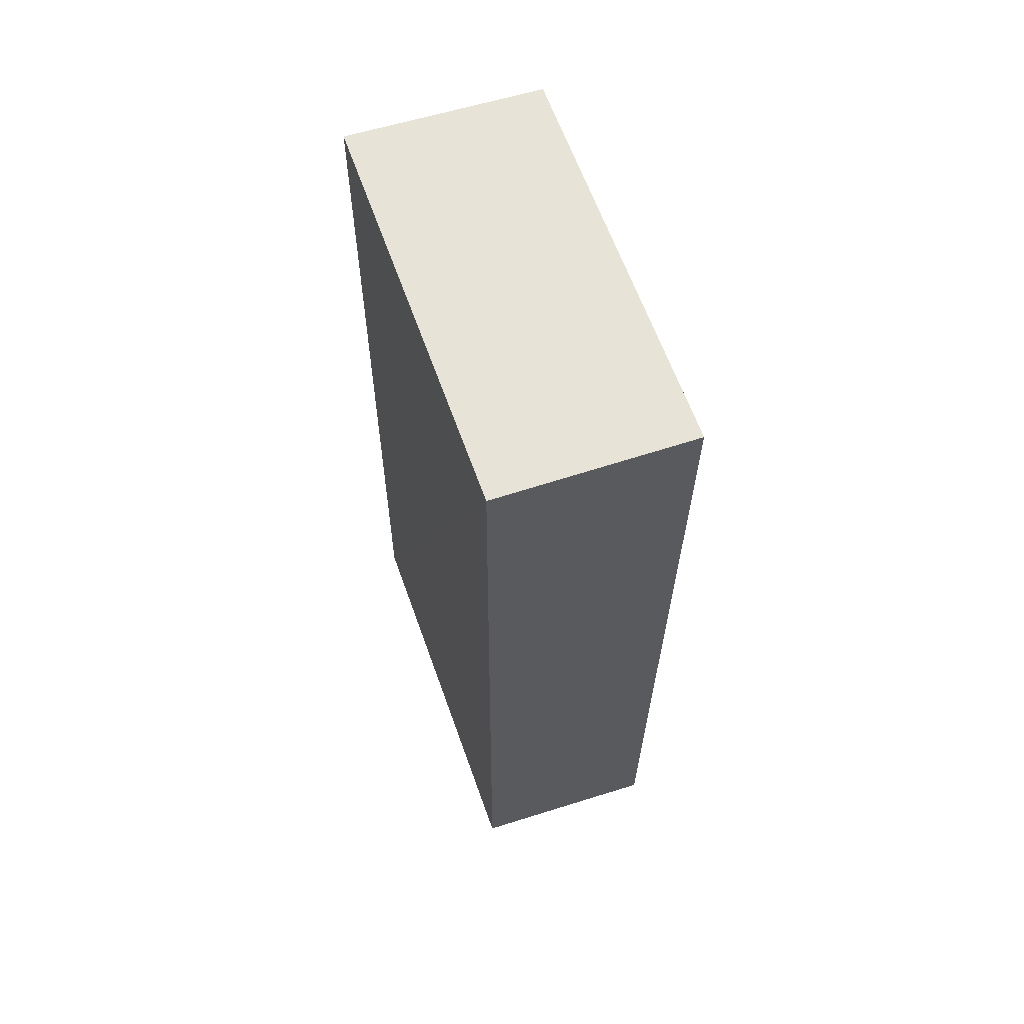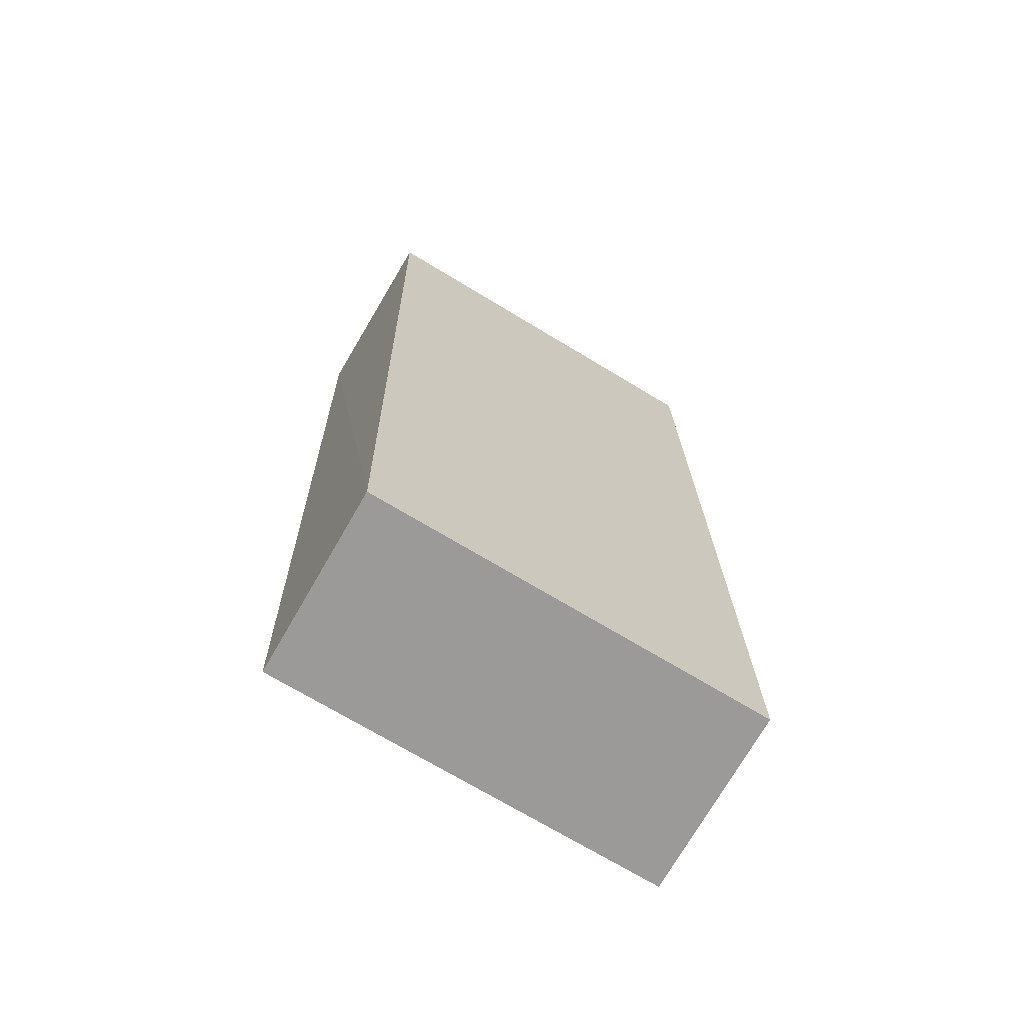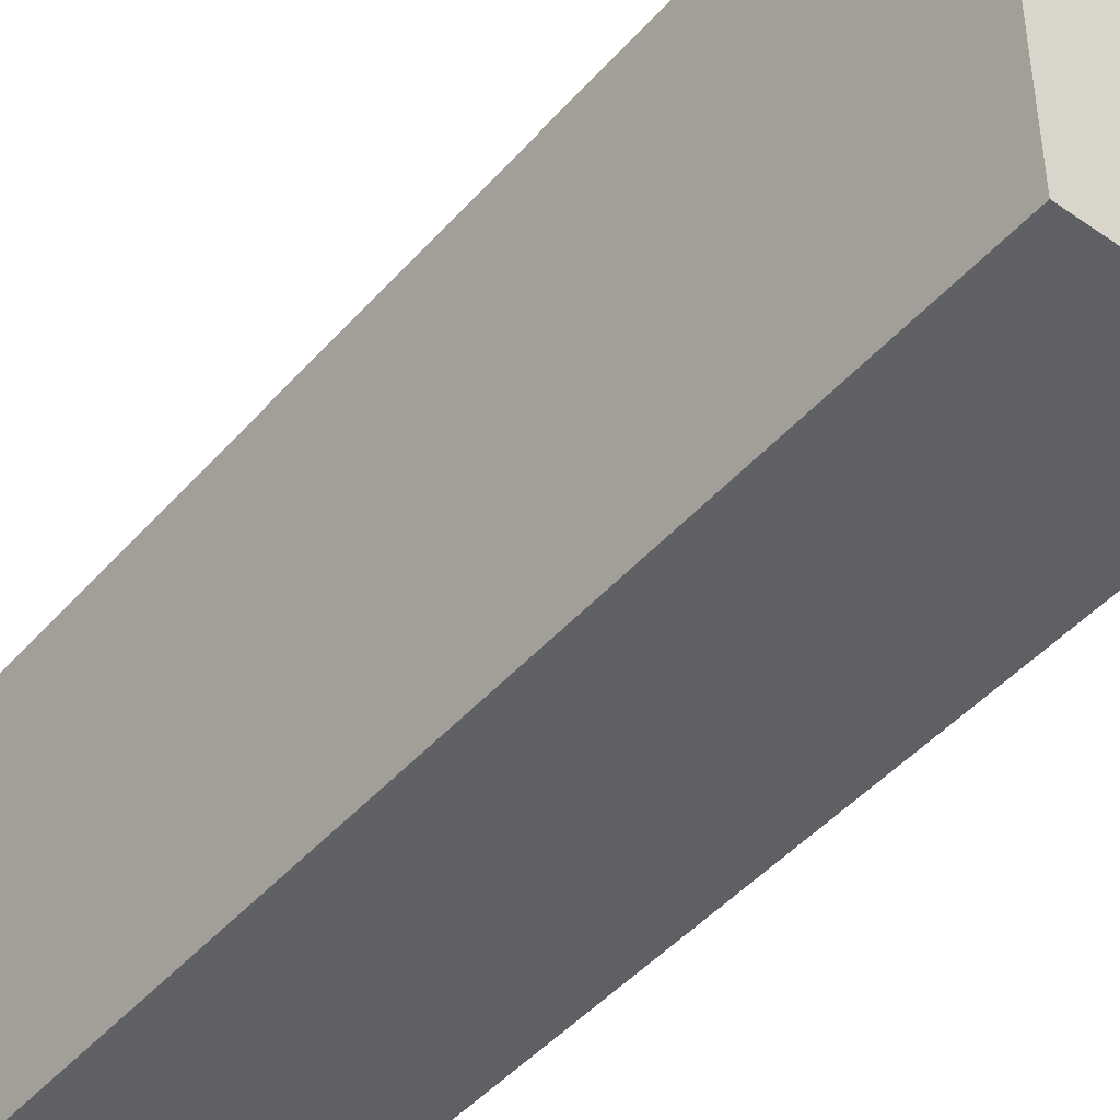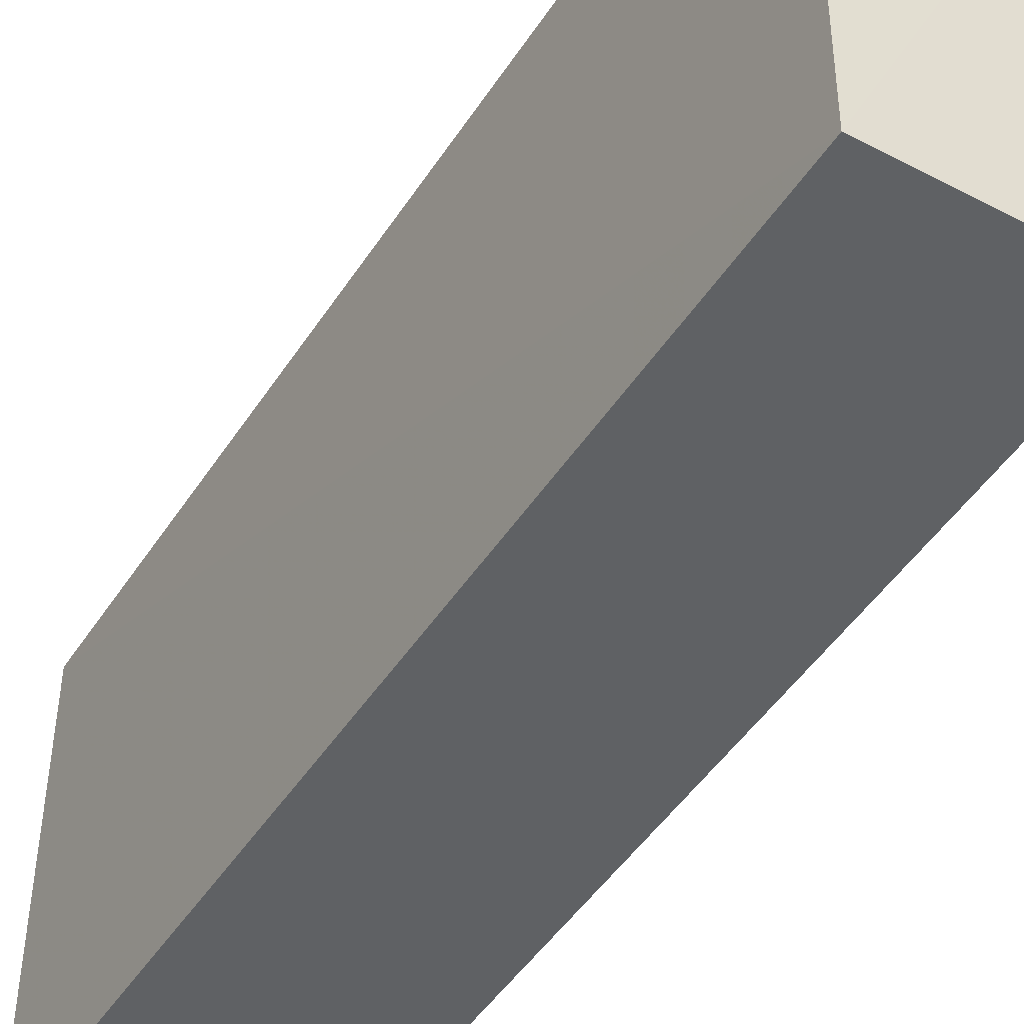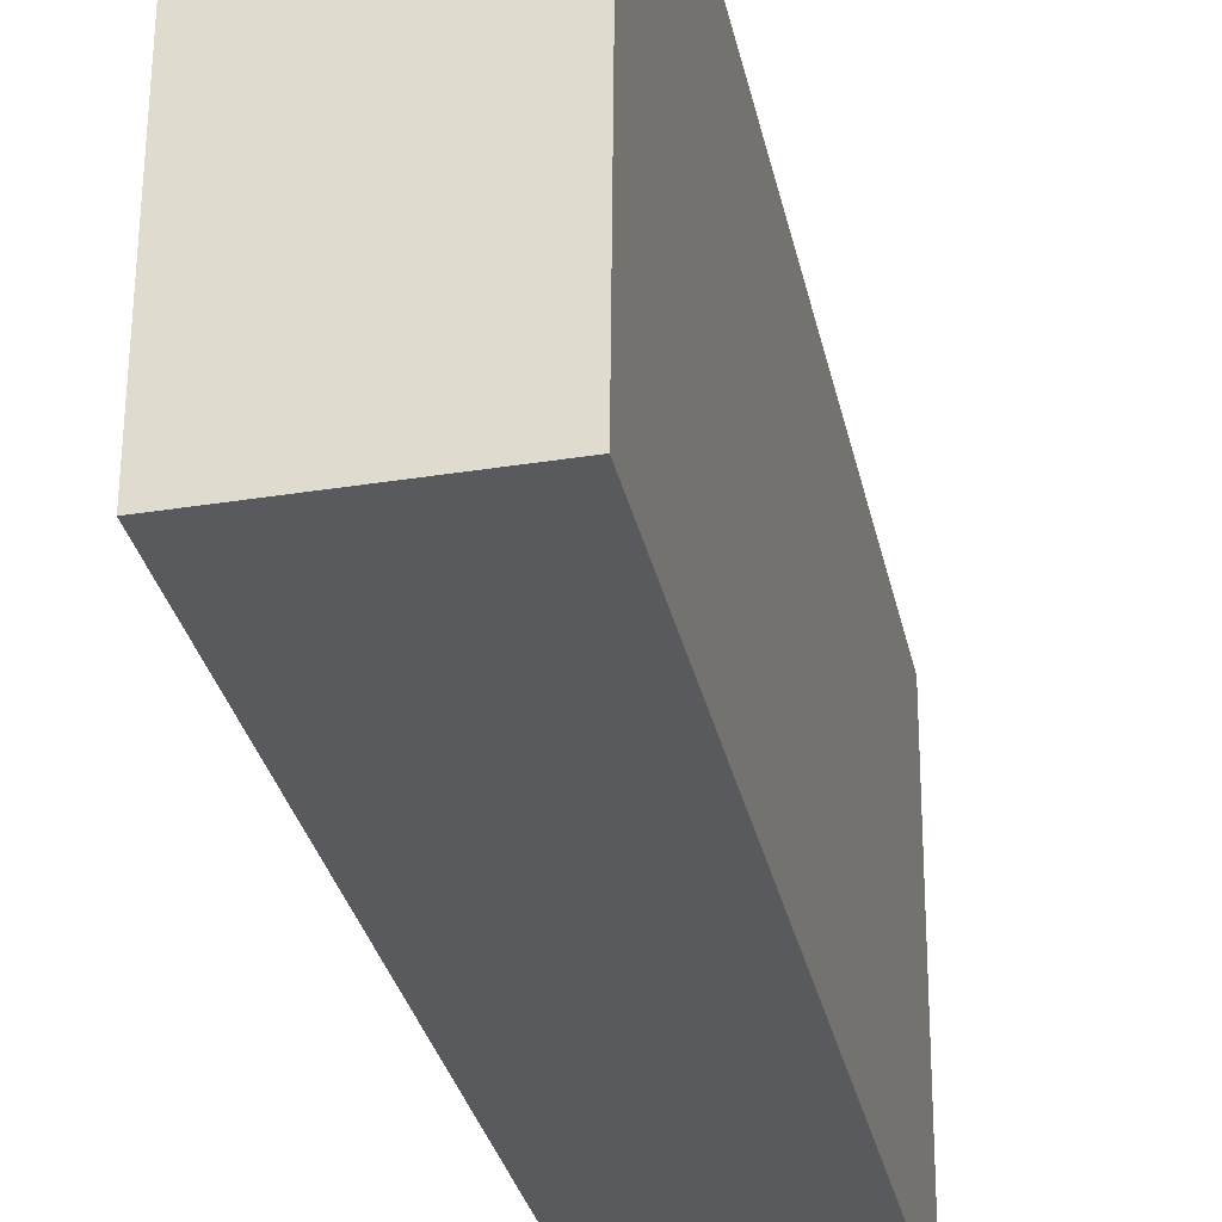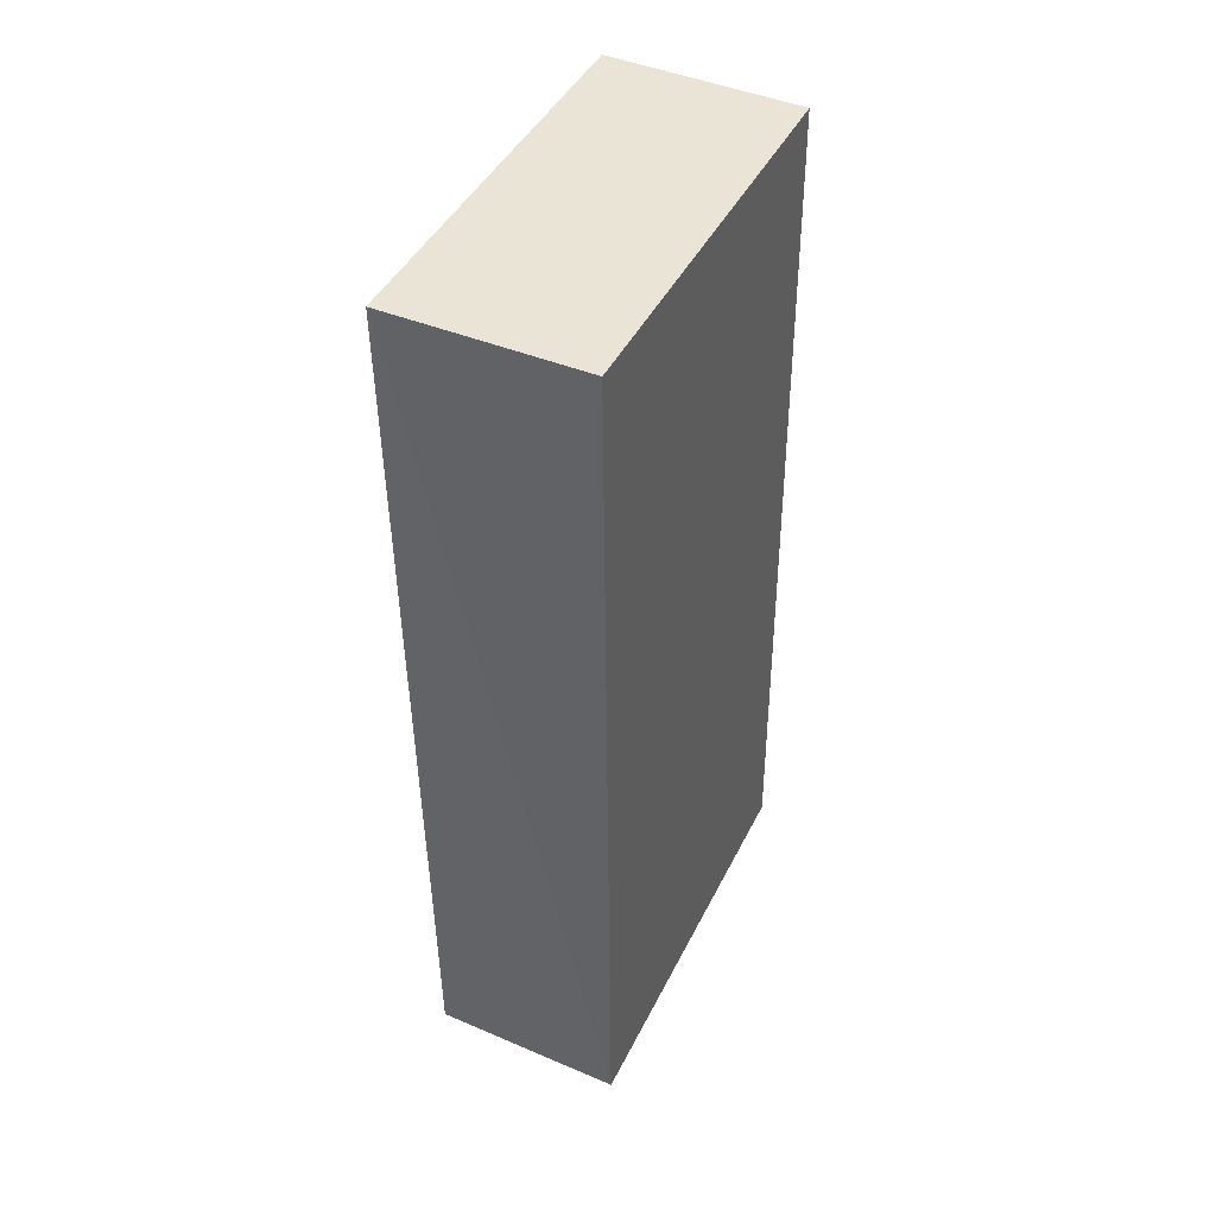
<metadata>
{"format":"obj","ext":"obj","renderer":"f3d","projection":"perspective","resolution":1024,"background":"white","views":[{"elev":61.8,"azim":-18.9,"up":"+Z"},{"elev":-69.5,"azim":59.0,"up":"+Z"},{"elev":-45.4,"azim":141.0,"up":"+Y"},{"elev":-46.0,"azim":148.6,"up":"+Y"},{"elev":-29.8,"azim":-168.2,"up":"+Y"},{"elev":43.9,"azim":25.3,"up":"+Z"}]}
</metadata>
<code>
v -0.0518 0.008358 0.1396
v -0.05173 -0.01001 0.1397
v -0.05169 -0.009355 0.09854
v -0.0606 0.009501 0.09848
v -0.0606 0.008627 0.1396
v -0.05181 0.009137 0.09847
v -0.06049 -0.009964 0.1397
v -0.06041 -0.009177 0.09856
f 1 2 3
f 5 1 4
f 6 1 3
f 6 3 4
f 6 4 1
f 7 2 1
f 7 1 5
f 7 3 2
f 7 5 4
f 8 7 4
f 8 4 3
f 8 3 7

</code>
